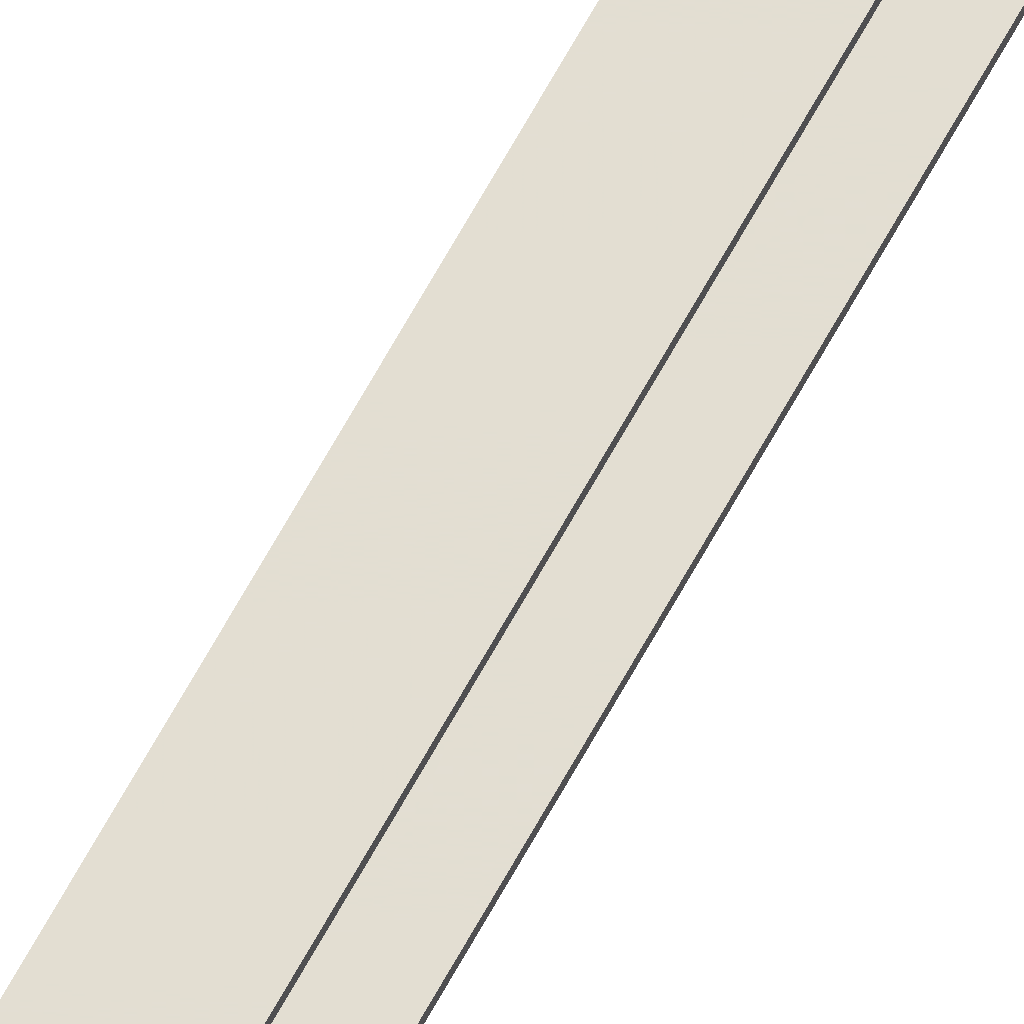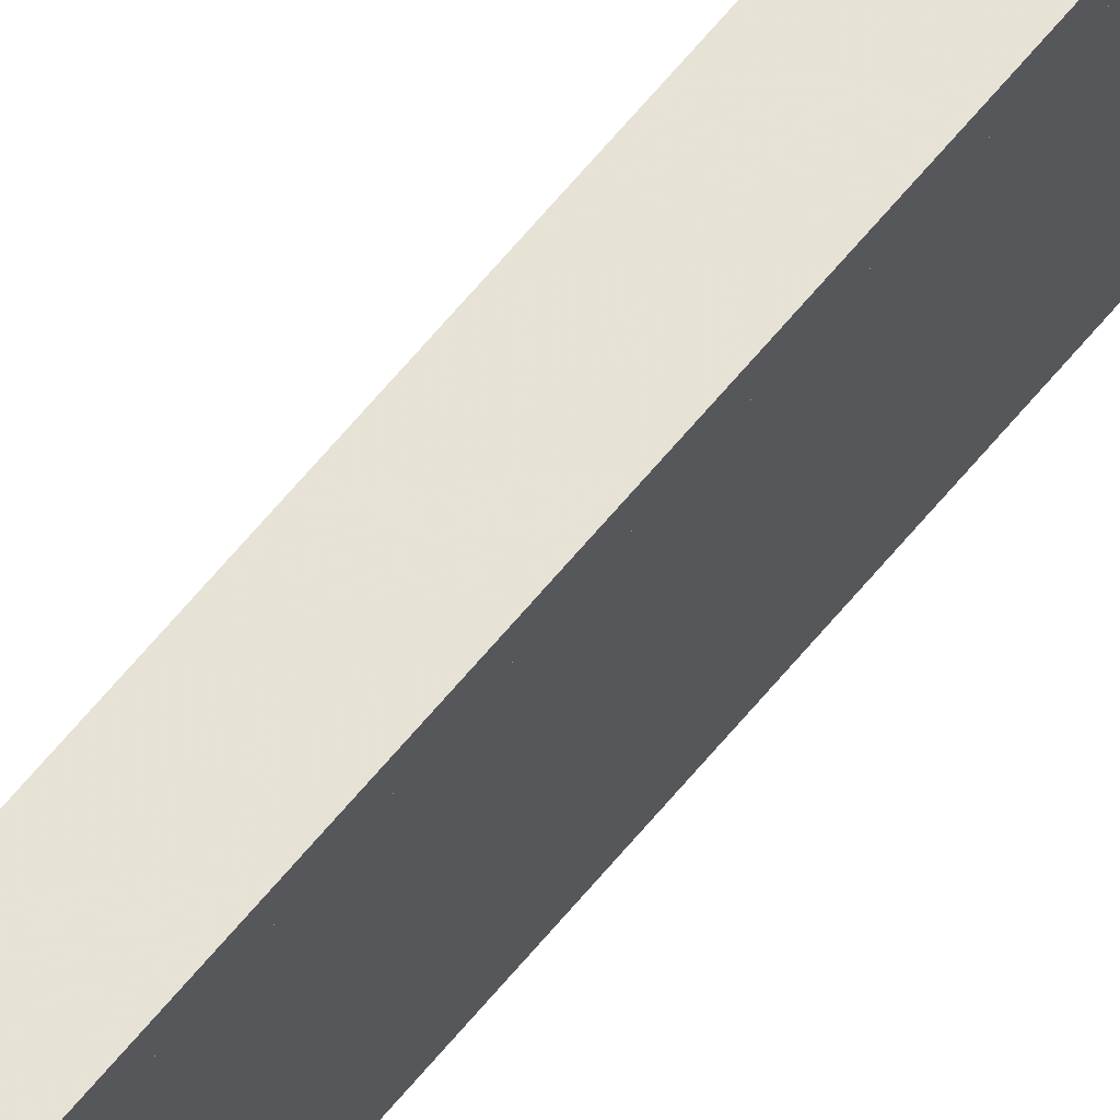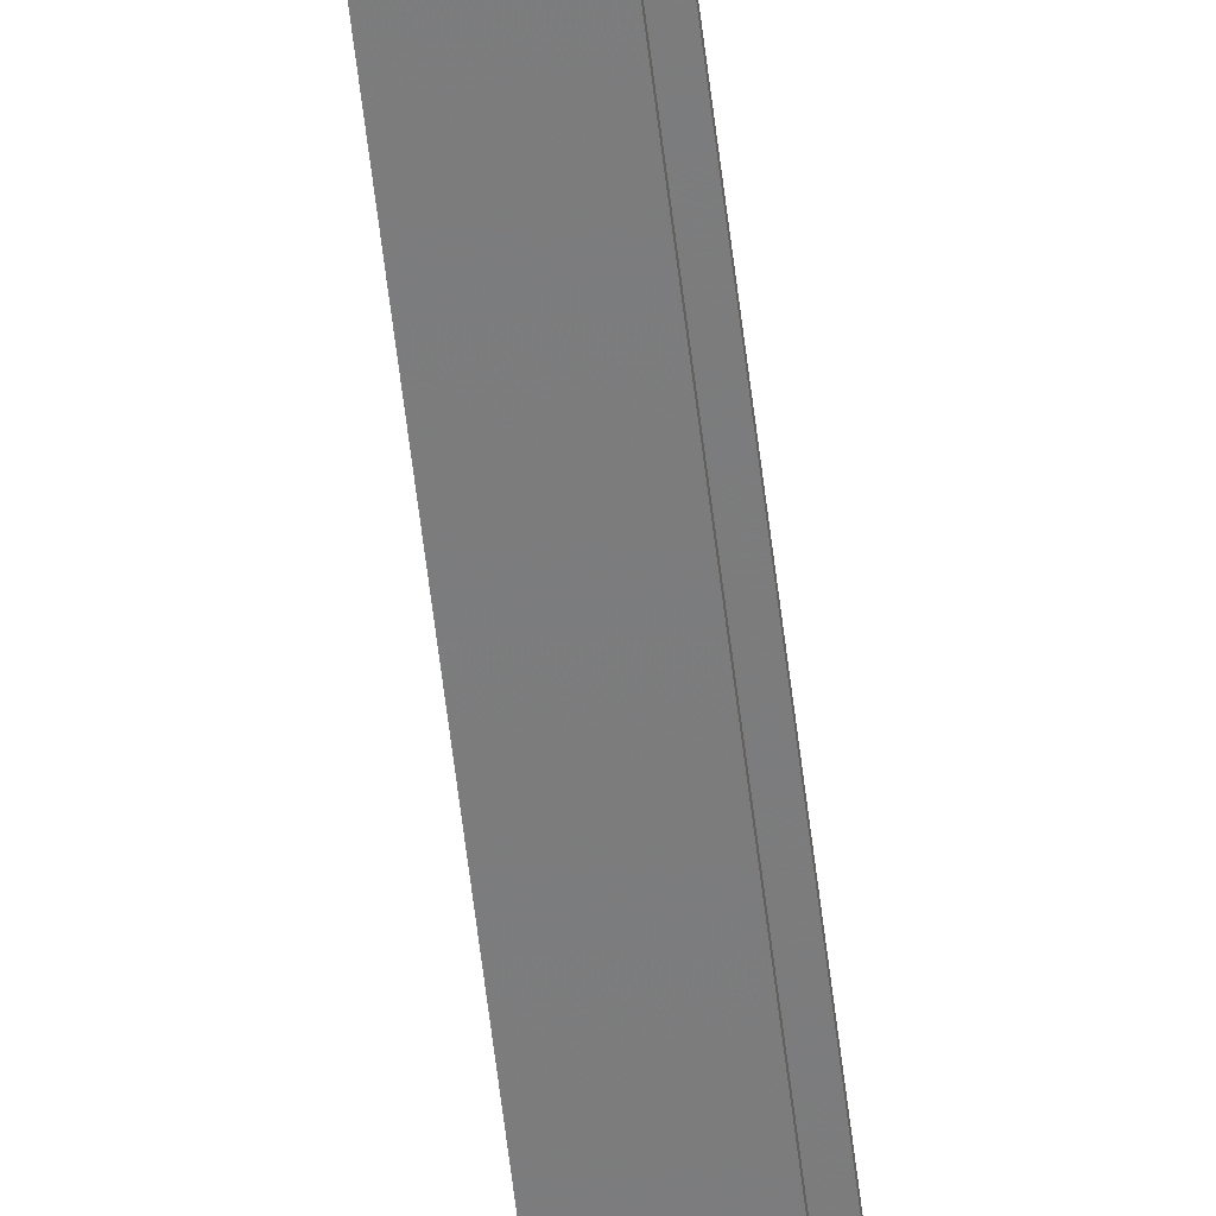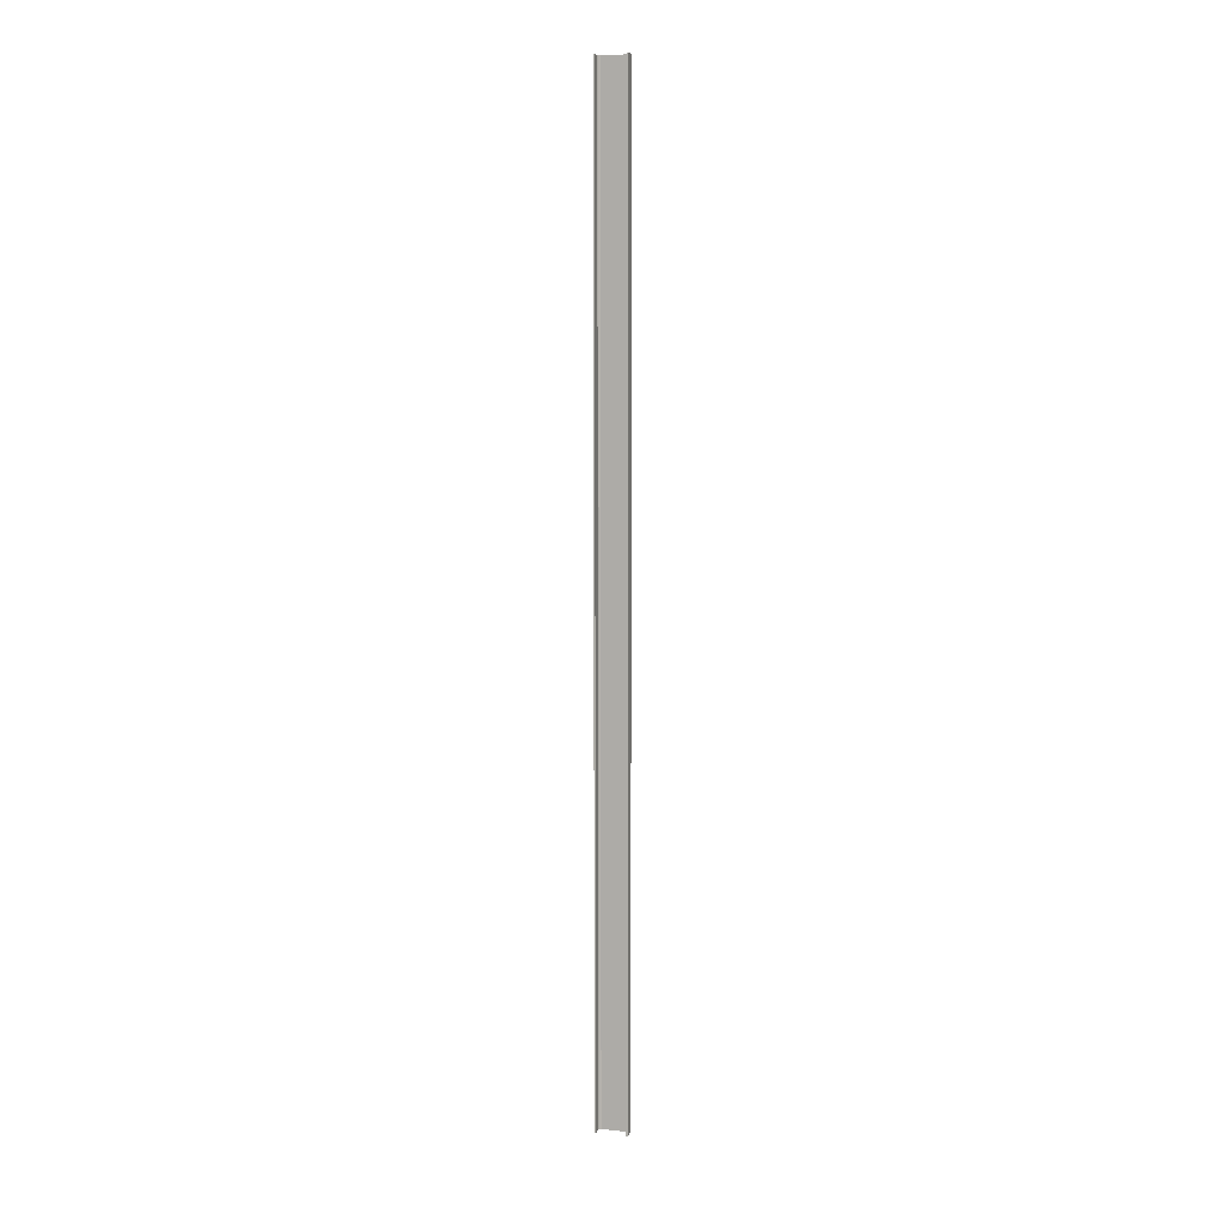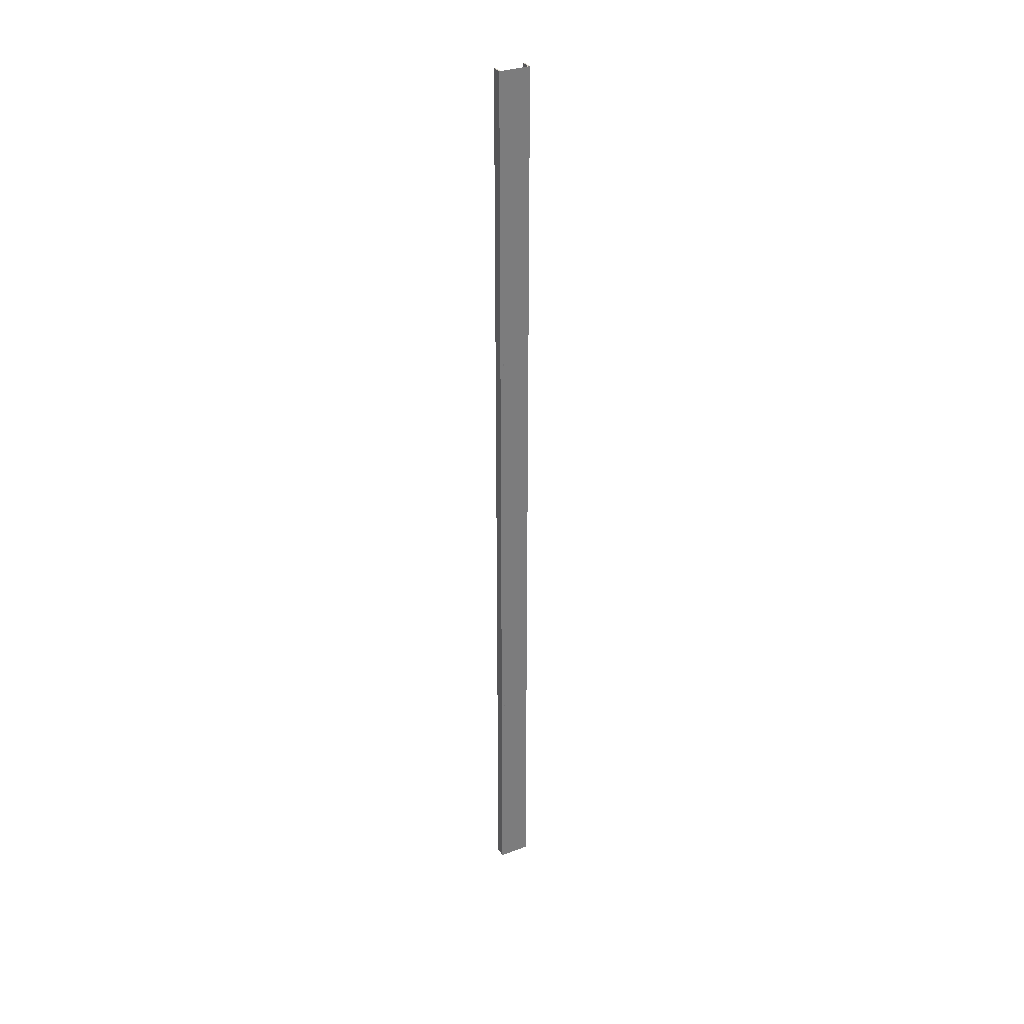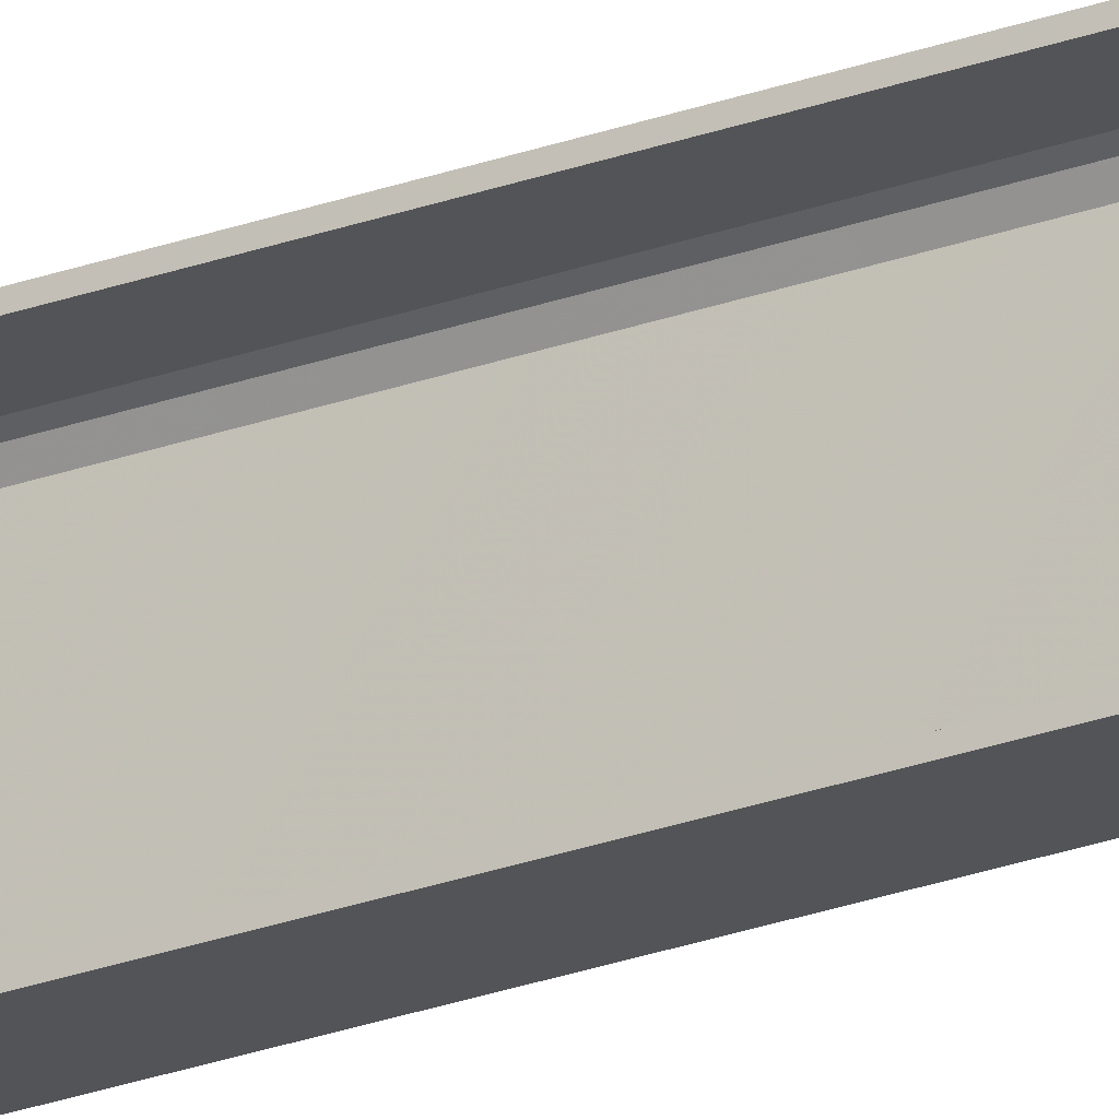
<metadata>
{"format":"obj","ext":"obj","renderer":"f3d","projection":"perspective","resolution":1024,"background":"white","views":[{"elev":67.6,"azim":-151.1,"up":"+Z"},{"elev":63.0,"azim":39.0,"up":"+Z"},{"elev":-58.8,"azim":-173.3,"up":"+Z"},{"elev":7.9,"azim":-74.4,"up":"+Y"},{"elev":32.6,"azim":62.8,"up":"+Y"},{"elev":-23.6,"azim":-57.7,"up":"+Z"}]}
</metadata>
<code>
o 317
v 2224 1879 16.71
v 2224 1879 16.72
v 2224 1879 16.71
v 2224 1888 16.71
v 2224 1879 16.71
v 2224 1888 16.71
v 2224 1879 17
v 2224 1888 16.72
v 2224 1888 16.72
v 2224 1888 16.71
v 2224 1879 16.71
v 2224 1879 16.72
v 2224 1888 16.72
v 2224 1879 16.72
v 2224 1879 16.72
v 2224 1888 16.72
v 2224 1879 16.72
v 2224 1879 16.71
v 2224 1888 16.74
v 2224 1888 16.72
v 2224 1888 16.71
v 2224 1888 16.72
v 2224 1879 17
v 2224 1888 17
v 2224 1888 17
v 2224 1879 17
v 2224 1888 16.99
v 2224 1888 17
v 2224 1879 16.99
v 2224 1879 17
v 2224 1888 17
v 2224 1879 16.99
v 2224 1888 16.99
v 2224 1888 16.99
v 2224 1888 16.99
v 2224 1888 16.98
v 2224 1879 16.99
v 2224 1879 16.99
v 2224 1879 16.98
v 2224 1879 16.97
v 2224 1888 16.98
v 2224 1879 16.97
v 2224 1879 16.98
v 2224 1888 17
v 2224 1888 16.98
v 2224 1888 16.97
v 2224 1879 16.97
v 2224 1888 16.97
v 2224 1879 16.74
v 2224 1888 16.74
v 2224 1879 16.72
v 2224 1879 16.74
v 2224 1879 16.71
v 2224 1879 16.72
v 2224 1879 16.74
v 2224 1888 16.72
f 1 2 3
f 3 4 5
f 6 7 1
f 8 2 9
f 8 4 10
f 6 11 10
f 8 11 12
f 3 13 10
f 14 13 12
f 9 15 16
f 17 18 14
f 15 19 20
f 21 20 19
f 21 13 22
f 21 22 20
f 23 21 24
f 23 25 26
f 24 27 28
f 28 29 26
f 28 30 31
f 32 30 26
f 32 25 33
f 28 34 33
f 35 29 33
f 36 37 35
f 32 27 38
f 38 7 32
f 39 7 38
f 40 7 39
f 38 41 39
f 41 42 43
f 44 45 34
f 44 46 45
f 47 45 46
f 48 49 47
f 49 48 50
f 50 51 52
f 14 53 54
f 54 53 55
f 54 56 14

</code>
